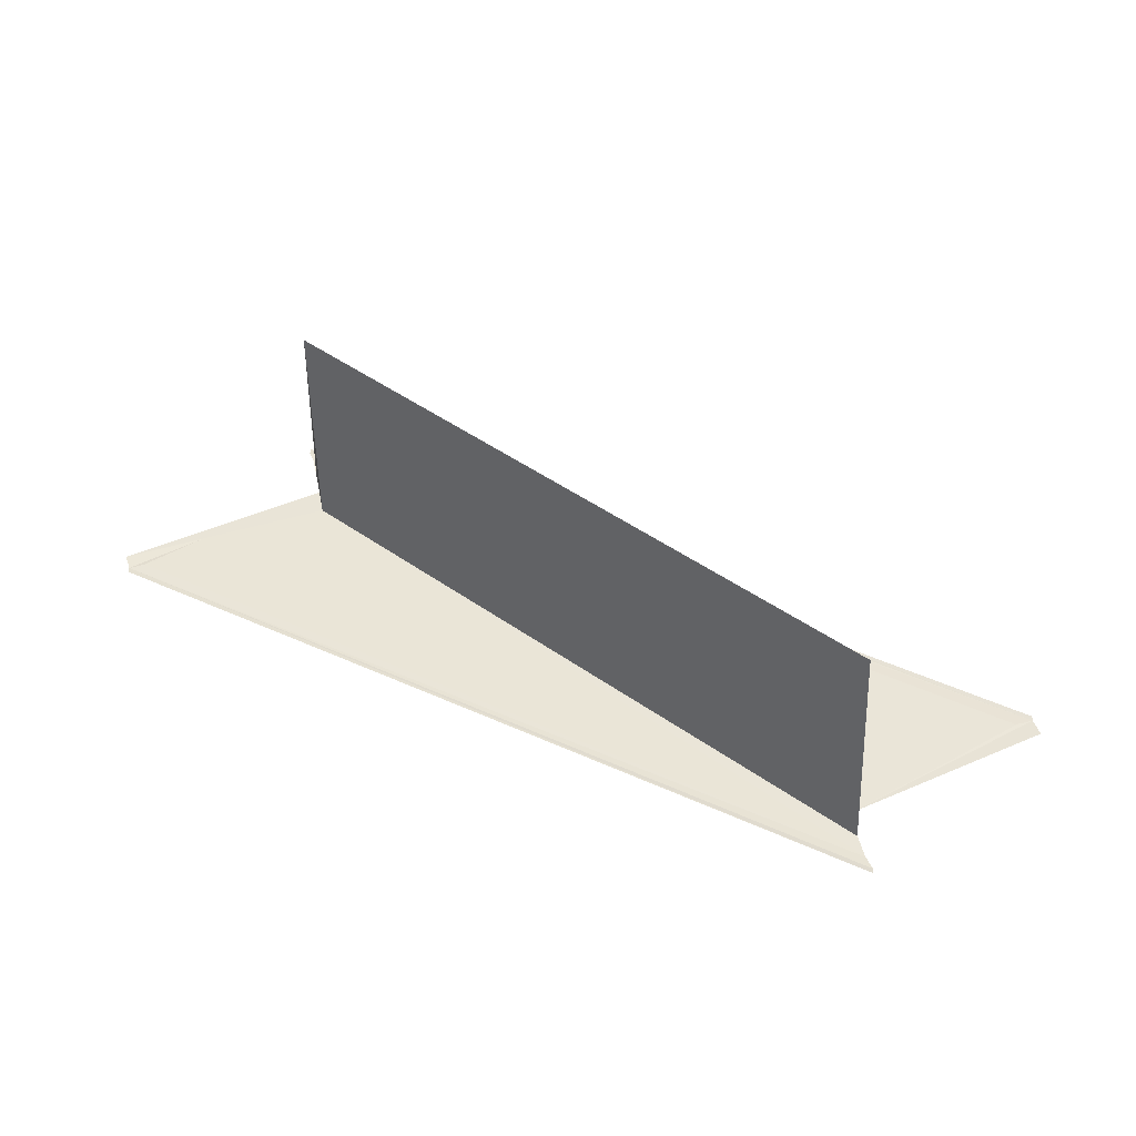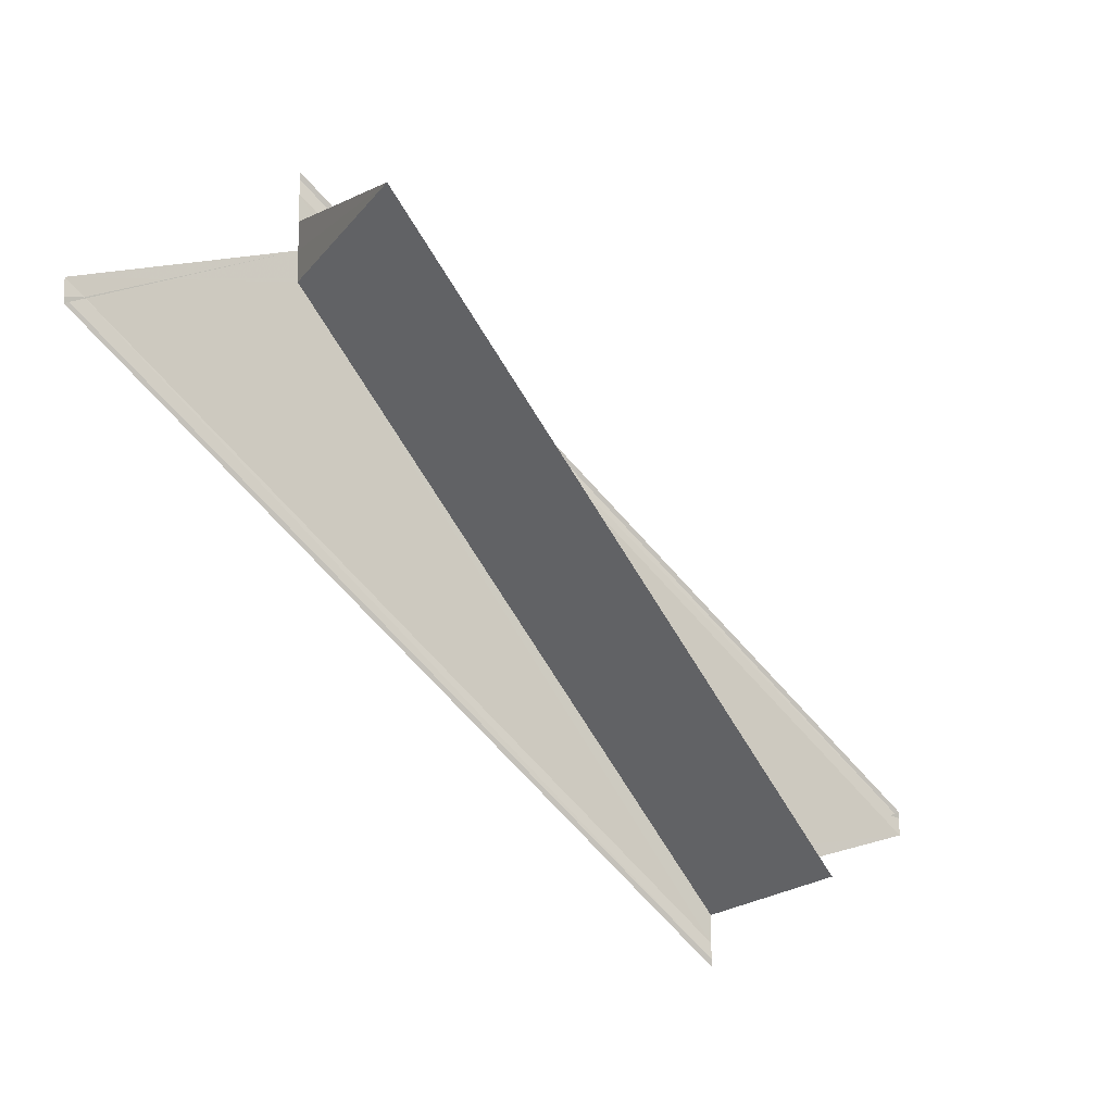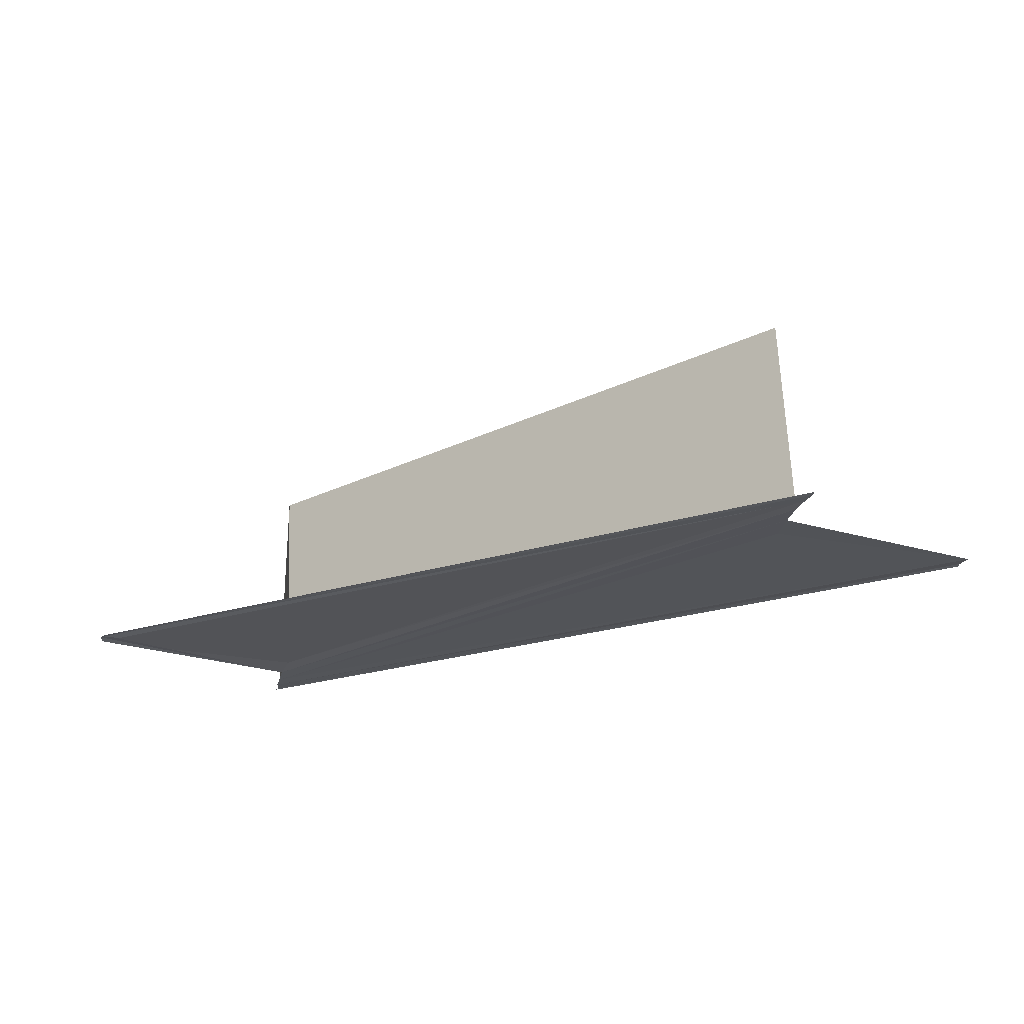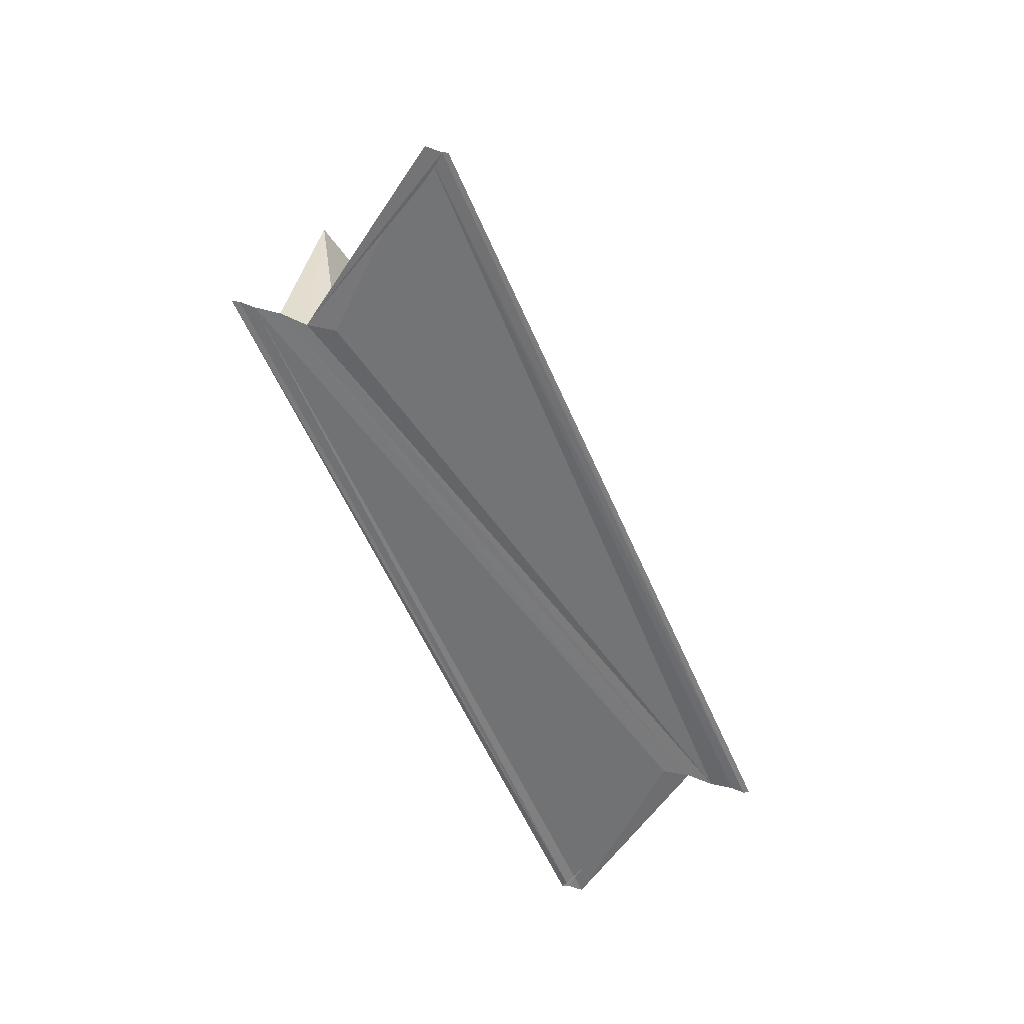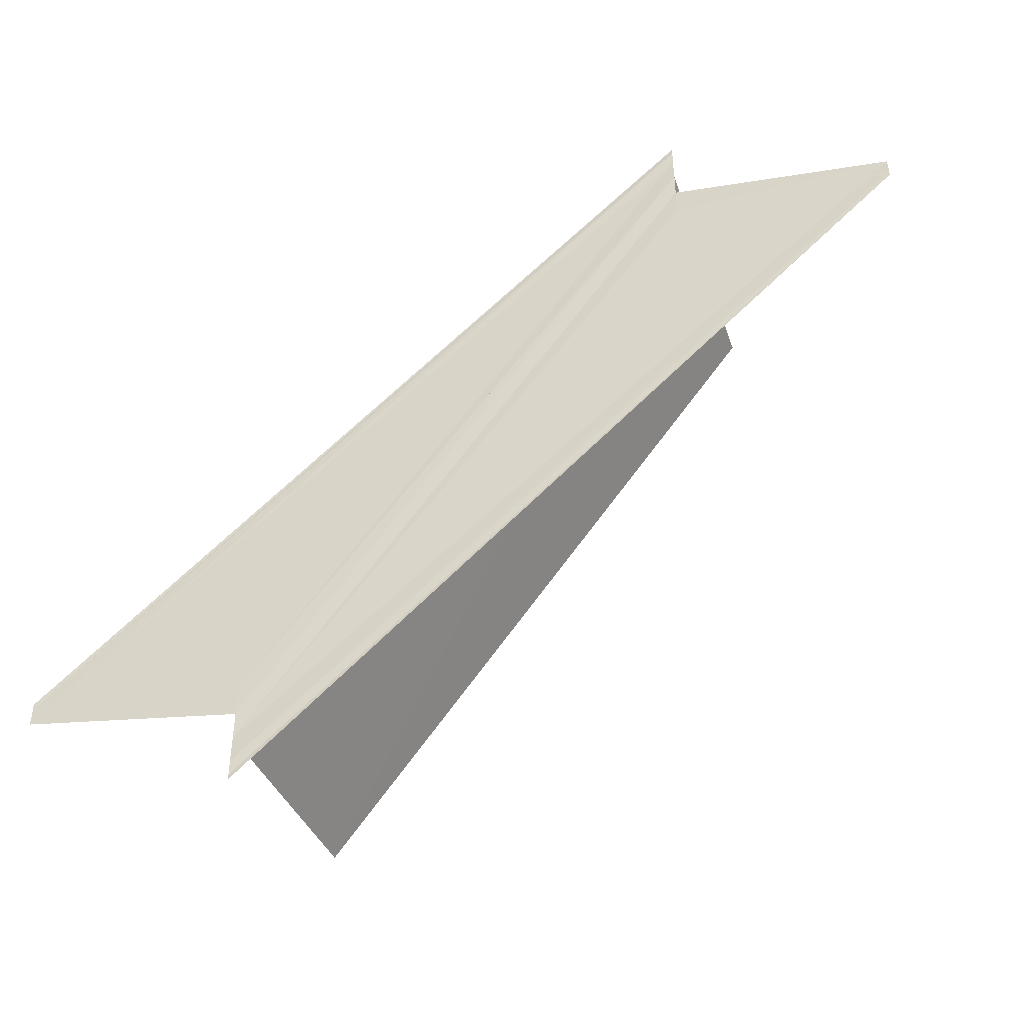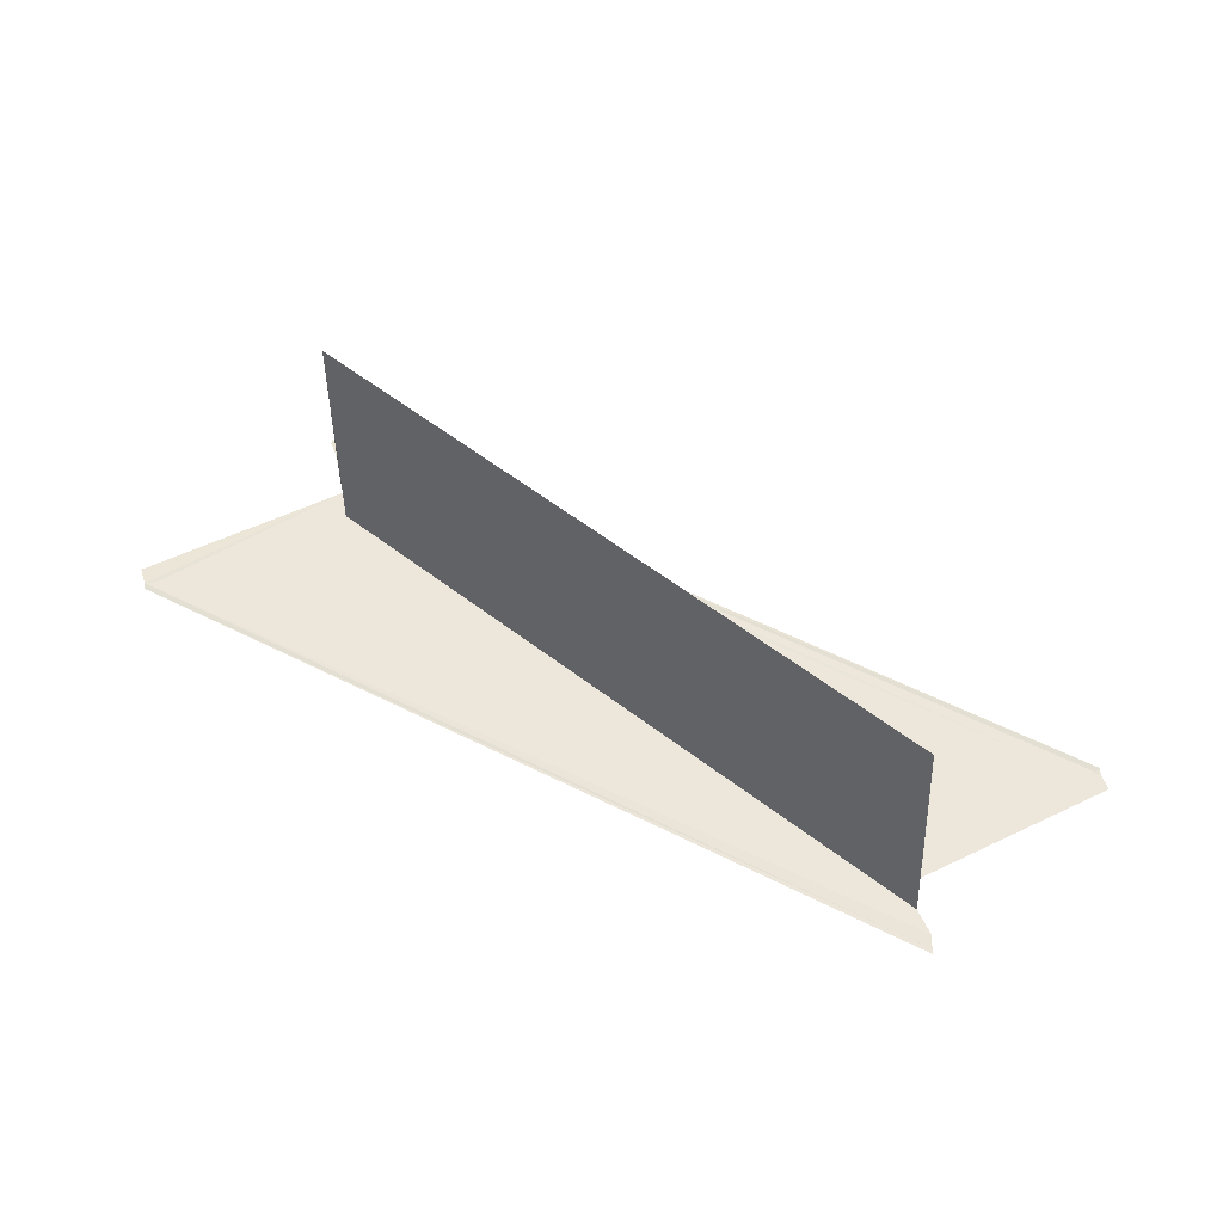
<metadata>
{"format":"obj","ext":"obj","renderer":"f3d","projection":"perspective","resolution":1024,"background":"white","views":[{"elev":44.2,"azim":166.8,"up":"+Y"},{"elev":-9.9,"azim":154.2,"up":"+Z"},{"elev":-23.3,"azim":-13.0,"up":"+Y"},{"elev":-55.8,"azim":71.4,"up":"+Y"},{"elev":-46.8,"azim":20.3,"up":"+Z"},{"elev":53.2,"azim":167.1,"up":"+Y"}]}
</metadata>
<code>
o 17694
v 2208 1870 13.33
v 2208 1870 13.33
v 2208 1870 13.3
v 2208 1870 13.33
v 2208 1870 13.3
v 2208 1870 13.3
v 2208 1870 13.3
v 2208 1870 13.3
v 2208 1870 13.3
v 2208 1870 13.33
v 2208 1870 13.33
v 2208 1870 13.33
v 2208 1870 13.33
v 2208 1870 13.33
v 2208 1870 13.33
v 2208 1870 13.33
v 2208 1870 13.33
v 2208 1870 13.33
v 2208 1870 13.33
v 2208 1870 13.3
v 2208 1870 13.33
v 2208 1870 13.33
v 2208 1870 13.3
v 2208 1870 13.33
v 2208 1870 13.33
v 2208 1870 13.33
v 2208 1870 13.33
v 2208 1870 13.3
v 2208 1870 13.33
v 2208 1870 13.3
v 2208 1870 13.33
v 2208 1870 13.33
v 2208 1870 13.33
v 2208 1870 13.33
v 2208 1870 13.33
v 2208 1870 13.3
v 2208 1870 13.33
v 2208 1870 13.33
v 2208 1870 13.3
v 2208 1870 13.3
v 2208 1870 13.33
v 2208 1870 13.33
v 2208 1870 13.31
v 2208 1870 13.3
v 2208 1870 13.33
v 2208 1870 13.31
v 2208 1870 13.33
v 2208 1870 13.33
v 2208 1870 13.33
v 2208 1870 13.31
v 2208 1870 13.33
v 2208 1870 13.31
v 2208 1870 13.3
v 2208 1870 13.31
v 2208 1870 13.3
v 2208 1870 13.31
v 2208 1870 13.3
v 2208 1870 13.3
v 2208 1870 13.3
v 2208 1870 13.31
v 2208 1870 13.3
v 2208 1870 13.33
v 2208 1870 13.31
v 2208 1870 13.31
v 2208 1870 13.31
v 2208 1870 13.33
v 2208 1870 13.33
v 2208 1870 13.33
v 2208 1870 13.33
v 2208 1870 13.33
v 2208 1870 13.33
v 2208 1870 13.31
f 1 2 3
f 3 4 5
f 6 4 5
f 7 8 5
f 9 10 8
f 11 10 12
f 11 13 14
f 15 16 14
f 15 17 18
f 19 16 20
f 19 21 20
f 20 22 23
f 15 24 25
f 15 24 26
f 27 24 28
f 28 29 30
f 6 29 30
f 31 24 6
f 31 32 6
f 33 32 34
f 33 35 36
f 33 37 38
f 20 38 39
f 40 38 39
f 41 33 40
f 41 21 40
f 40 42 7
f 7 43 44
f 7 45 44
f 46 45 44
f 47 35 46
f 47 48 46
f 49 48 50
f 46 51 52
f 50 51 52
f 53 54 50
f 55 54 56
f 55 57 58
f 53 59 60
f 61 62 60
f 63 62 60
f 53 64 63
f 53 65 63
f 66 67 61
f 66 68 61
f 69 68 63
f 69 70 63
f 63 71 72

</code>
